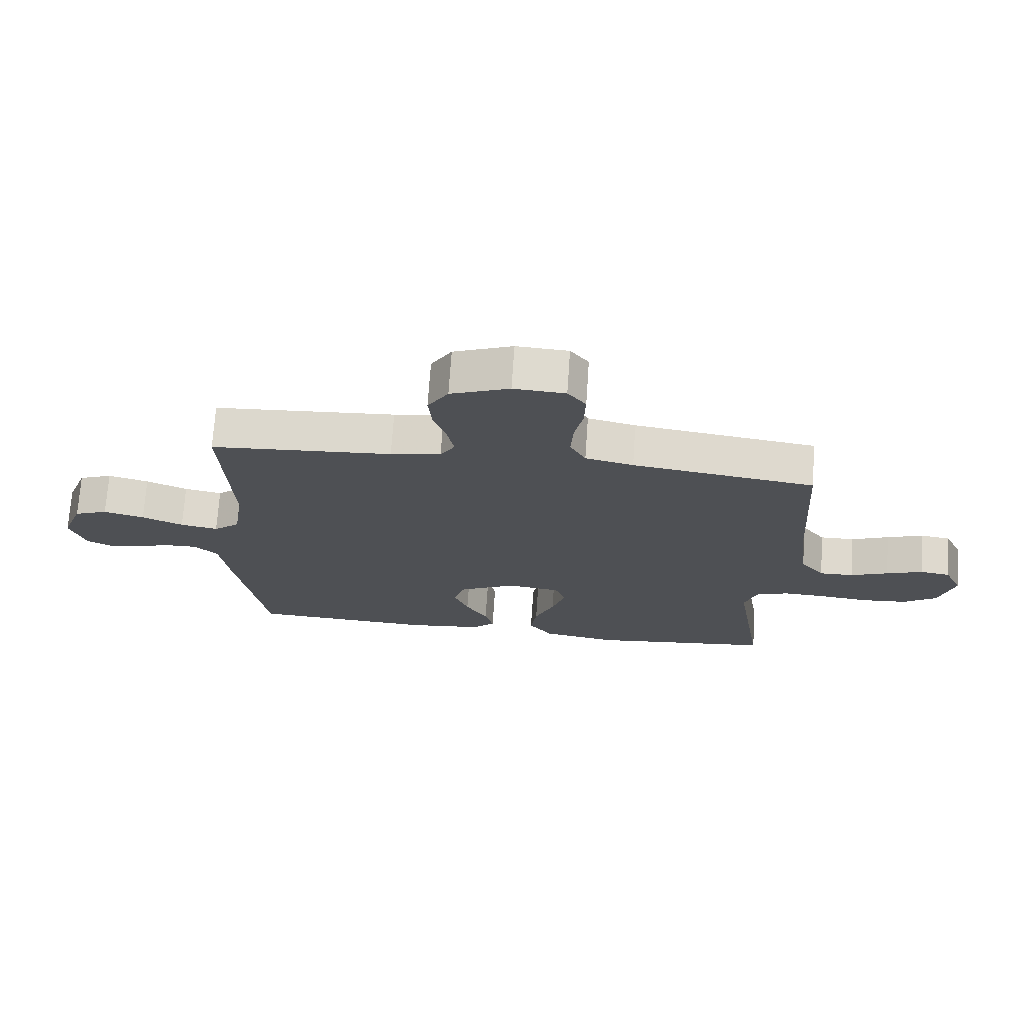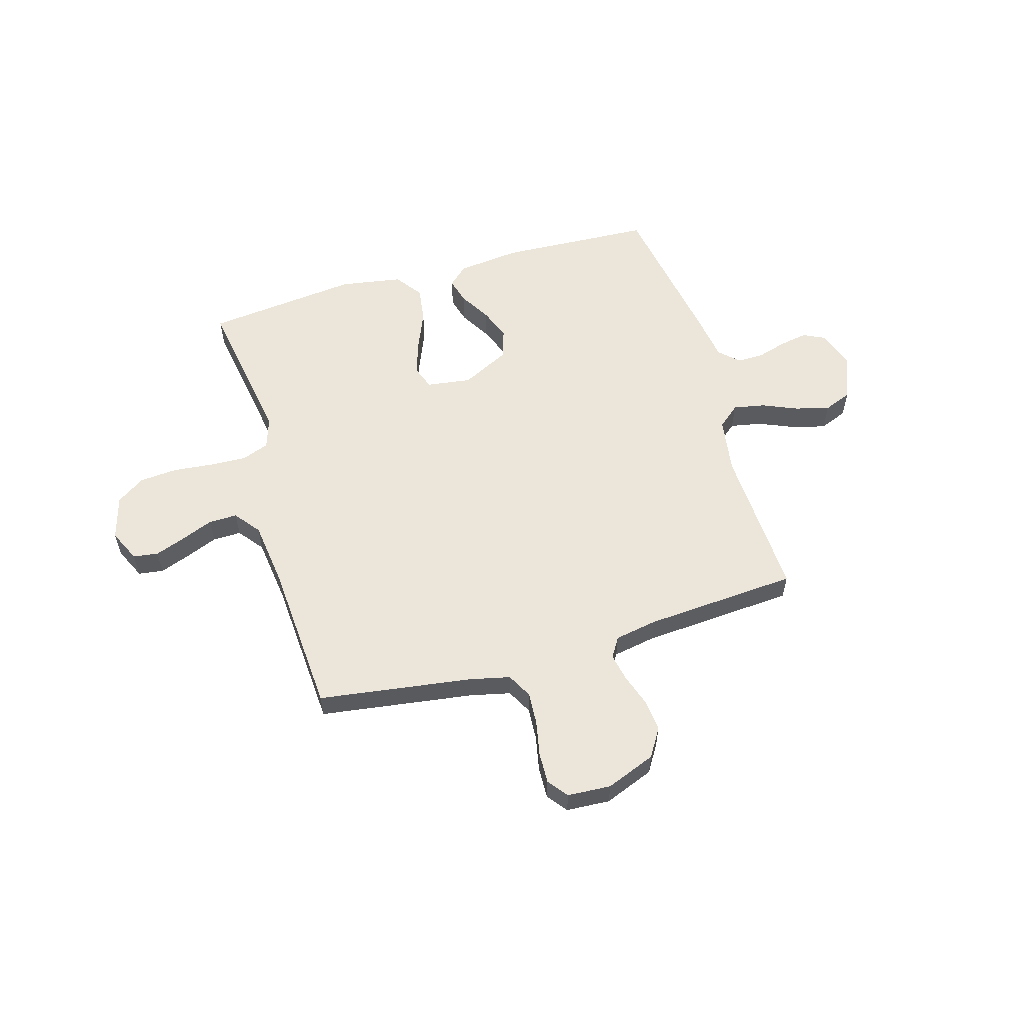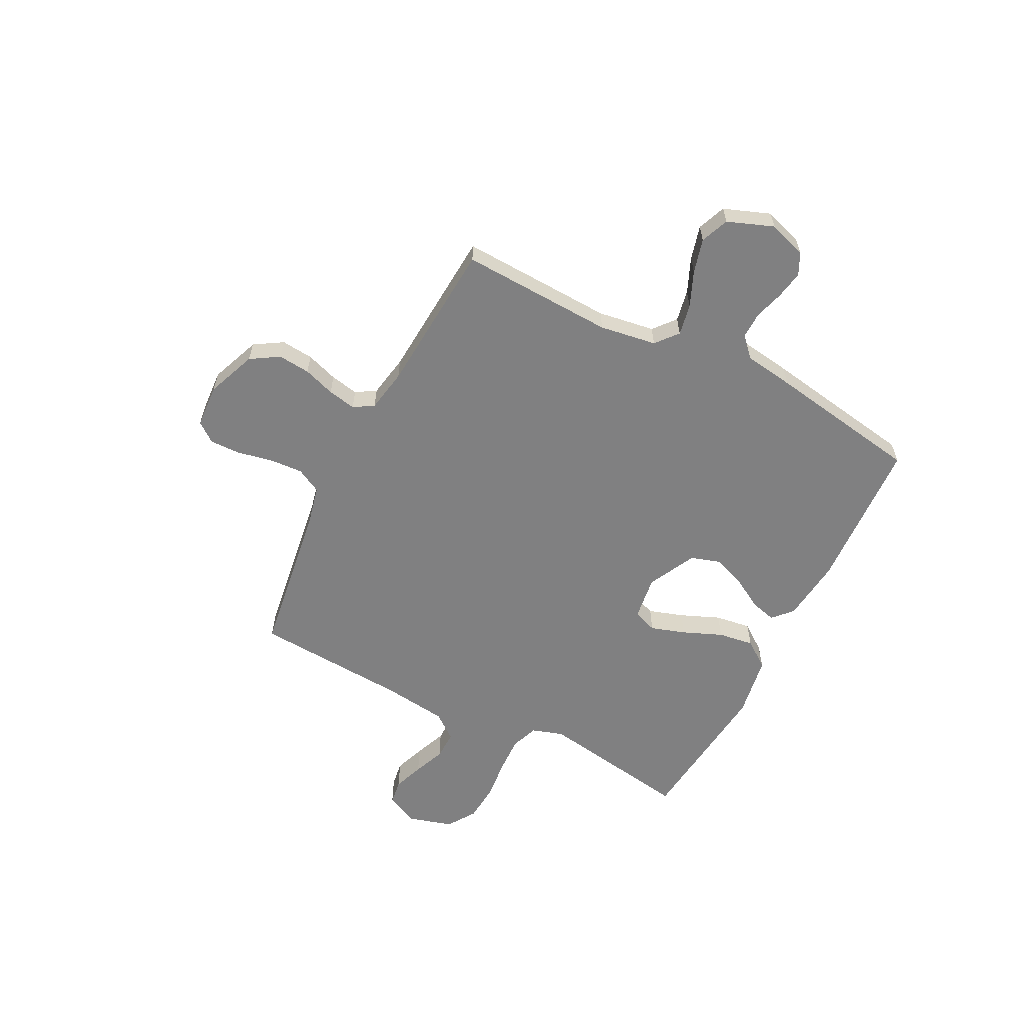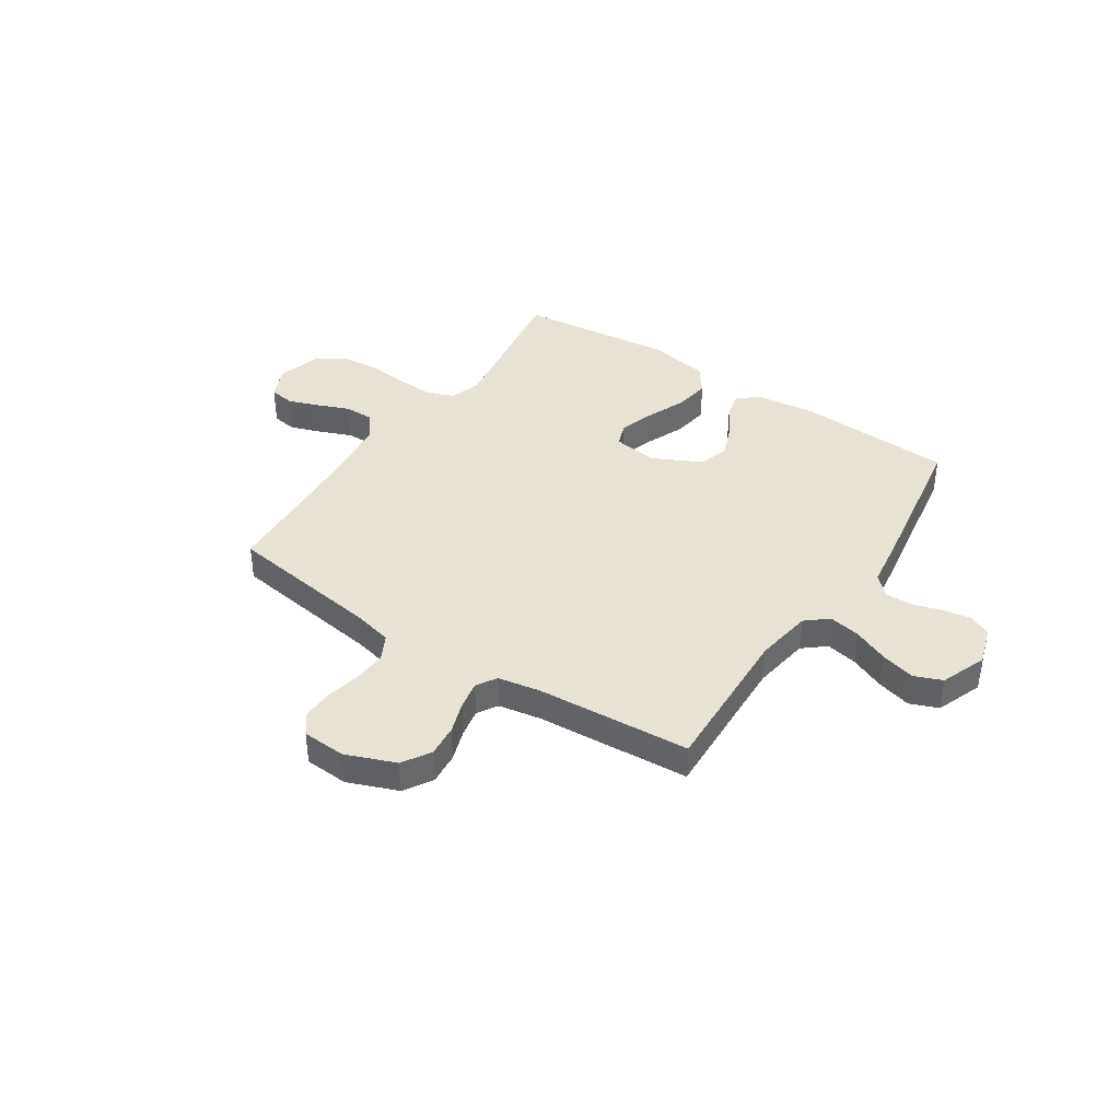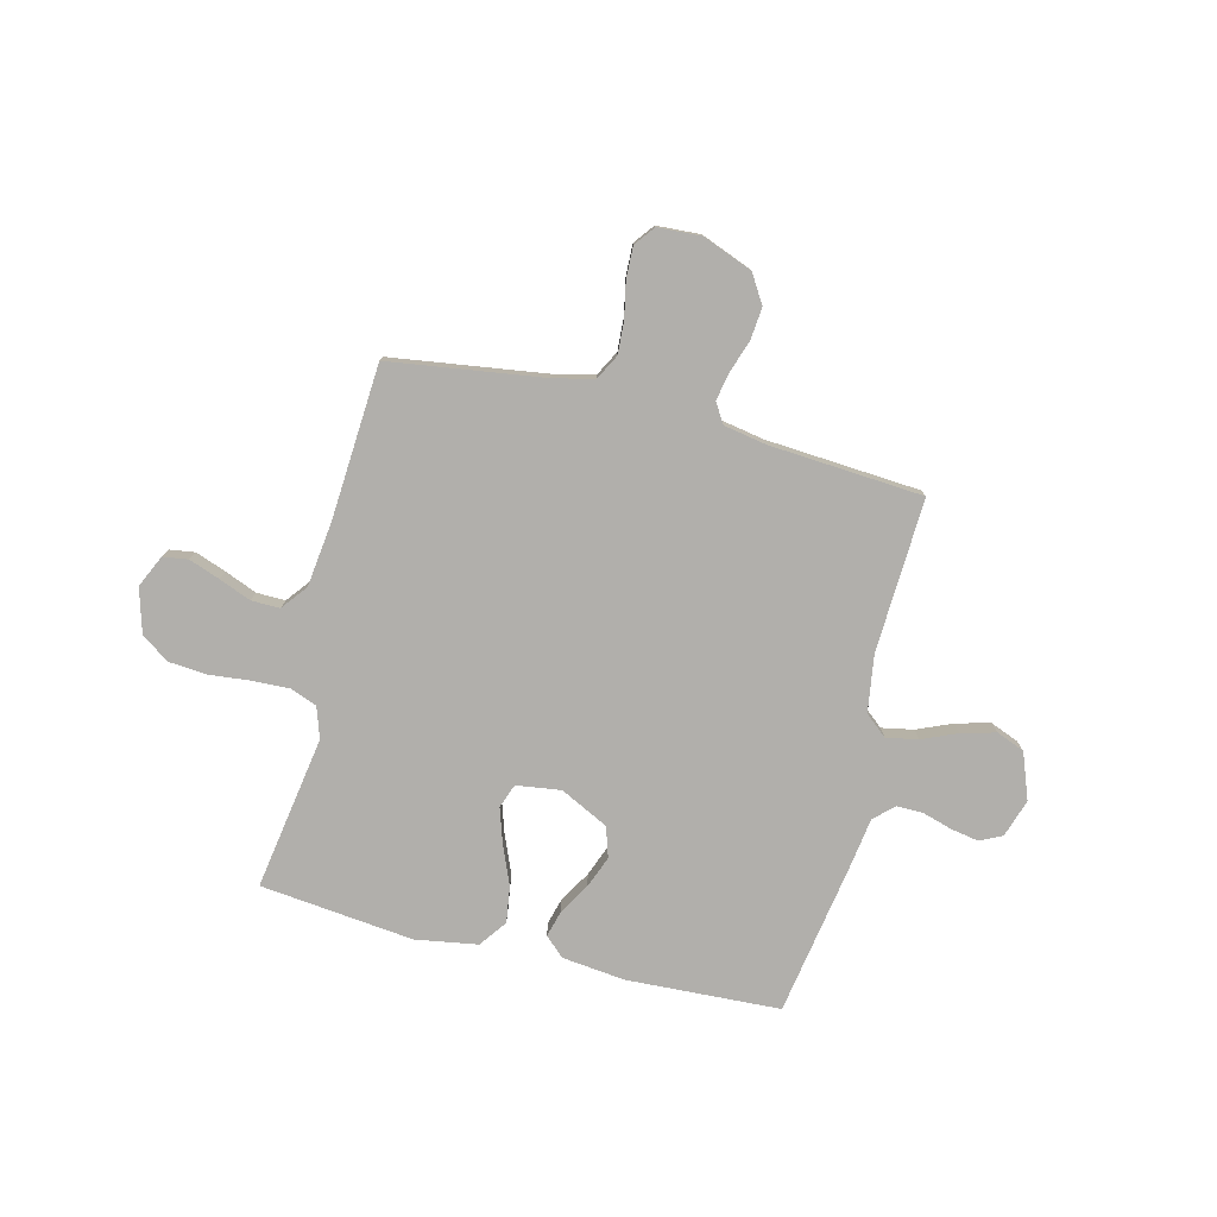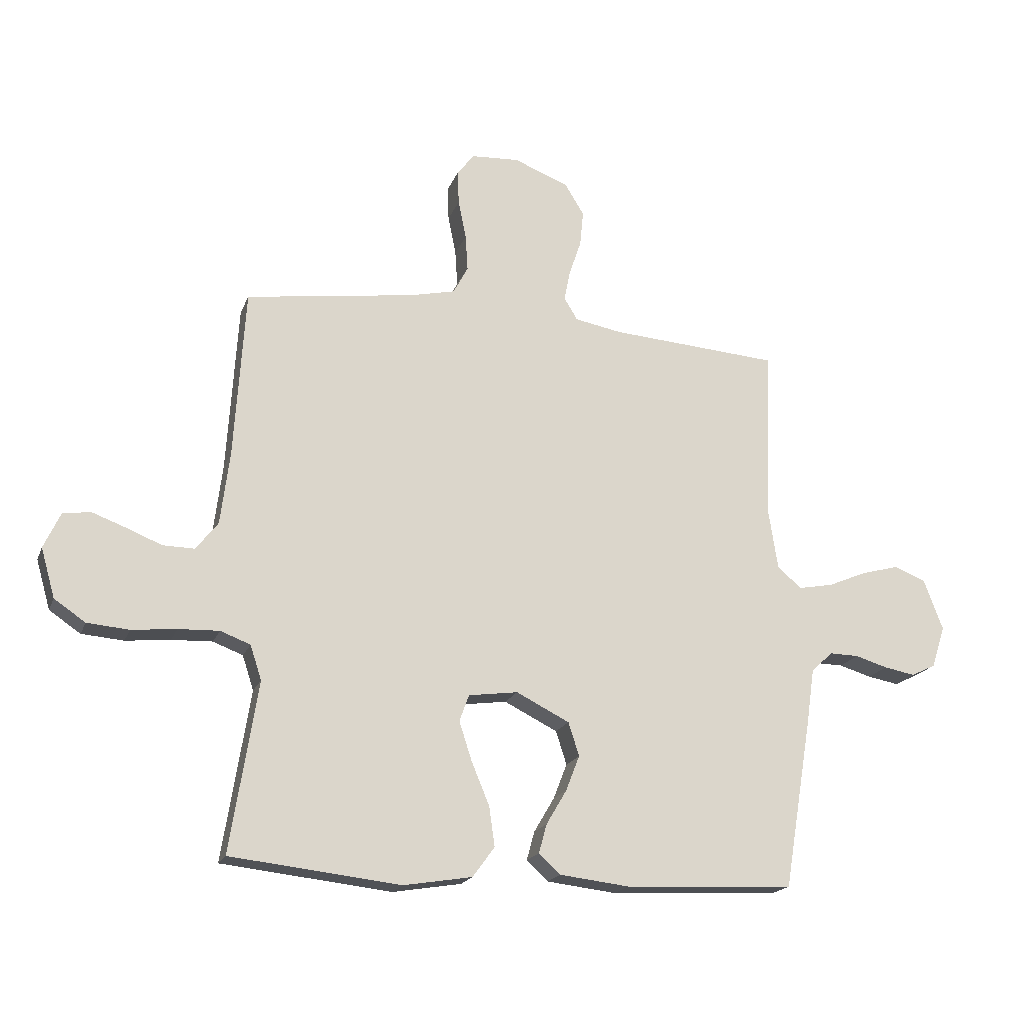
<metadata>
{"format":"obj","ext":"obj","renderer":"f3d","projection":"perspective","resolution":1024,"background":"white","views":[{"elev":71.4,"azim":-176.1,"up":"+Z"},{"elev":57.0,"azim":-16.3,"up":"+Y"},{"elev":-60.1,"azim":63.0,"up":"+Y"},{"elev":39.8,"azim":33.6,"up":"+Y"},{"elev":-78.1,"azim":-14.0,"up":"+Y"},{"elev":-18.9,"azim":-17.1,"up":"+Z"}]}
</metadata>
<code>
v -0.5 0.07 0.5
v -0.2 0.07 0.543
v -0.121 0.07 0.561
v -0.095 0.07 0.61
v -0.099 0.07 0.674
v -0.113 0.07 0.743
v -0.115 0.07 0.804
v -0.085 0.07 0.843
v 0 0.07 0.848
v 0.097 0.07 0.81
v 0.131 0.07 0.755
v 0.125 0.07 0.692
v 0.104 0.07 0.63
v 0.093 0.07 0.575
v 0.117 0.07 0.536
v 0.2 0.07 0.521
v 0.5 0.07 0.5
v 0.487 0.07 0.2
v 0.504 0.07 0.089
v 0.547 0.07 0.053
v 0.609 0.07 0.065
v 0.677 0.07 0.094
v 0.744 0.07 0.112
v 0.799 0.07 0.09
v 0.833 0.07 0
v 0.809 0.07 -0.074
v 0.766 0.07 -0.095
v 0.711 0.07 -0.085
v 0.654 0.07 -0.068
v 0.602 0.07 -0.067
v 0.564 0.07 -0.103
v 0.55 0.07 -0.2
v 0.5 0.07 -0.5
v 0.2 0.07 -0.515
v 0.077 0.07 -0.501
v 0.039 0.07 -0.466
v 0.053 0.07 -0.415
v 0.089 0.07 -0.354
v 0.113 0.07 -0.292
v 0.094 0.07 -0.233
v 0 0.07 -0.186
v -0.087 0.07 -0.198
v -0.104 0.07 -0.245
v -0.082 0.07 -0.313
v -0.05 0.07 -0.39
v -0.04 0.07 -0.46
v -0.079 0.07 -0.513
v -0.2 0.07 -0.533
v -0.5 0.07 -0.5
v -0.452 0.07 -0.2
v -0.472 0.07 -0.139
v -0.525 0.07 -0.119
v -0.597 0.07 -0.122
v -0.676 0.07 -0.13
v -0.75 0.07 -0.124
v -0.805 0.07 -0.087
v -0.83 0.07 0
v -0.801 0.07 0.063
v -0.752 0.07 0.07
v -0.692 0.07 0.048
v -0.63 0.07 0.023
v -0.574 0.07 0.022
v -0.535 0.07 0.072
v -0.519 0.07 0.2
v -0.5 0 0.5
v -0.2 0 0.543
v -0.121 0 0.561
v -0.095 0 0.61
v -0.099 0 0.674
v -0.113 0 0.743
v -0.115 0 0.804
v -0.085 0 0.843
v 0 0 0.848
v 0.097 0 0.81
v 0.131 0 0.755
v 0.125 0 0.692
v 0.104 0 0.63
v 0.093 0 0.575
v 0.117 0 0.536
v 0.2 0 0.521
v 0.5 0 0.5
v 0.487 0 0.2
v 0.504 0 0.089
v 0.547 0 0.053
v 0.609 0 0.065
v 0.677 0 0.094
v 0.744 0 0.112
v 0.799 0 0.09
v 0.833 0 0
v 0.809 0 -0.074
v 0.766 0 -0.095
v 0.711 0 -0.085
v 0.654 0 -0.068
v 0.602 0 -0.067
v 0.564 0 -0.103
v 0.55 0 -0.2
v 0.5 0 -0.5
v 0.2 0 -0.515
v 0.077 0 -0.501
v 0.039 0 -0.466
v 0.053 0 -0.415
v 0.089 0 -0.354
v 0.113 0 -0.292
v 0.094 0 -0.233
v 0 0 -0.186
v -0.087 0 -0.198
v -0.104 0 -0.245
v -0.082 0 -0.313
v -0.05 0 -0.39
v -0.04 0 -0.46
v -0.079 0 -0.513
v -0.2 0 -0.533
v -0.5 0 -0.5
v -0.452 0 -0.2
v -0.472 0 -0.139
v -0.525 0 -0.119
v -0.597 0 -0.122
v -0.676 0 -0.13
v -0.75 0 -0.124
v -0.805 0 -0.087
v -0.83 0 0
v -0.801 0 0.063
v -0.752 0 0.07
v -0.692 0 0.048
v -0.63 0 0.023
v -0.574 0 0.022
v -0.535 0 0.072
v -0.519 0 0.2
f 59 60 61
f 58 59 61
f 57 58 61
f 56 57 61
f 55 56 61
f 54 55 61
f 53 54 61
f 52 53 61 62
f 51 52 62 63
f 48 49 50
f 47 48 50
f 46 47 50
f 45 46 50
f 44 45 50
f 51 63 64
f 50 51 64
f 44 50 64
f 43 44 64
f 36 37 38
f 35 36 38
f 34 35 38
f 33 34 38
f 32 33 38
f 31 32 38
f 30 31 38 39
f 27 28 29
f 26 27 29
f 25 26 29
f 24 25 29
f 23 24 29
f 22 23 29
f 21 22 29
f 20 21 29 30
f 30 39 40
f 20 30 40
f 19 20 40
f 16 17 18
f 19 40 41
f 18 19 41
f 16 18 41
f 15 16 41
f 11 12 13
f 10 11 13
f 9 10 13
f 8 9 13
f 7 8 13
f 6 7 13
f 5 6 13
f 4 5 13 14
f 64 1 2
f 43 64 2
f 42 43 2
f 15 41 42
f 14 15 42
f 4 14 42
f 3 4 42
f 2 3 42
f 125 124 123
f 125 123 122
f 125 122 121
f 125 121 120
f 125 120 119
f 125 119 118
f 125 118 117
f 126 125 117 116
f 127 126 116 115
f 114 113 112
f 114 112 111
f 114 111 110
f 114 110 109
f 114 109 108
f 128 127 115
f 128 115 114
f 128 114 108
f 128 108 107
f 102 101 100
f 102 100 99
f 102 99 98
f 102 98 97
f 102 97 96
f 102 96 95
f 103 102 95 94
f 93 92 91
f 93 91 90
f 93 90 89
f 93 89 88
f 93 88 87
f 93 87 86
f 93 86 85
f 94 93 85 84
f 104 103 94
f 104 94 84
f 104 84 83
f 82 81 80
f 105 104 83
f 105 83 82
f 105 82 80
f 105 80 79
f 77 76 75
f 77 75 74
f 77 74 73
f 77 73 72
f 77 72 71
f 77 71 70
f 77 70 69
f 78 77 69 68
f 66 65 128
f 66 128 107
f 66 107 106
f 106 105 79
f 106 79 78
f 106 78 68
f 106 68 67
f 106 67 66
f 1 65 66 2
f 2 66 67 3
f 3 67 68 4
f 4 68 69 5
f 5 69 70 6
f 6 70 71 7
f 7 71 72 8
f 8 72 73 9
f 9 73 74 10
f 10 74 75 11
f 11 75 76 12
f 12 76 77 13
f 13 77 78 14
f 14 78 79 15
f 15 79 80 16
f 16 80 81 17
f 17 81 82 18
f 18 82 83 19
f 19 83 84 20
f 20 84 85 21
f 21 85 86 22
f 22 86 87 23
f 23 87 88 24
f 24 88 89 25
f 25 89 90 26
f 26 90 91 27
f 27 91 92 28
f 28 92 93 29
f 29 93 94 30
f 30 94 95 31
f 31 95 96 32
f 32 96 97 33
f 33 97 98 34
f 34 98 99 35
f 35 99 100 36
f 36 100 101 37
f 37 101 102 38
f 38 102 103 39
f 39 103 104 40
f 40 104 105 41
f 41 105 106 42
f 42 106 107 43
f 43 107 108 44
f 44 108 109 45
f 45 109 110 46
f 46 110 111 47
f 47 111 112 48
f 48 112 113 49
f 49 113 114 50
f 50 114 115 51
f 51 115 116 52
f 52 116 117 53
f 53 117 118 54
f 54 118 119 55
f 55 119 120 56
f 56 120 121 57
f 57 121 122 58
f 58 122 123 59
f 59 123 124 60
f 60 124 125 61
f 61 125 126 62
f 62 126 127 63
f 63 127 128 64
f 64 128 65 1

</code>
